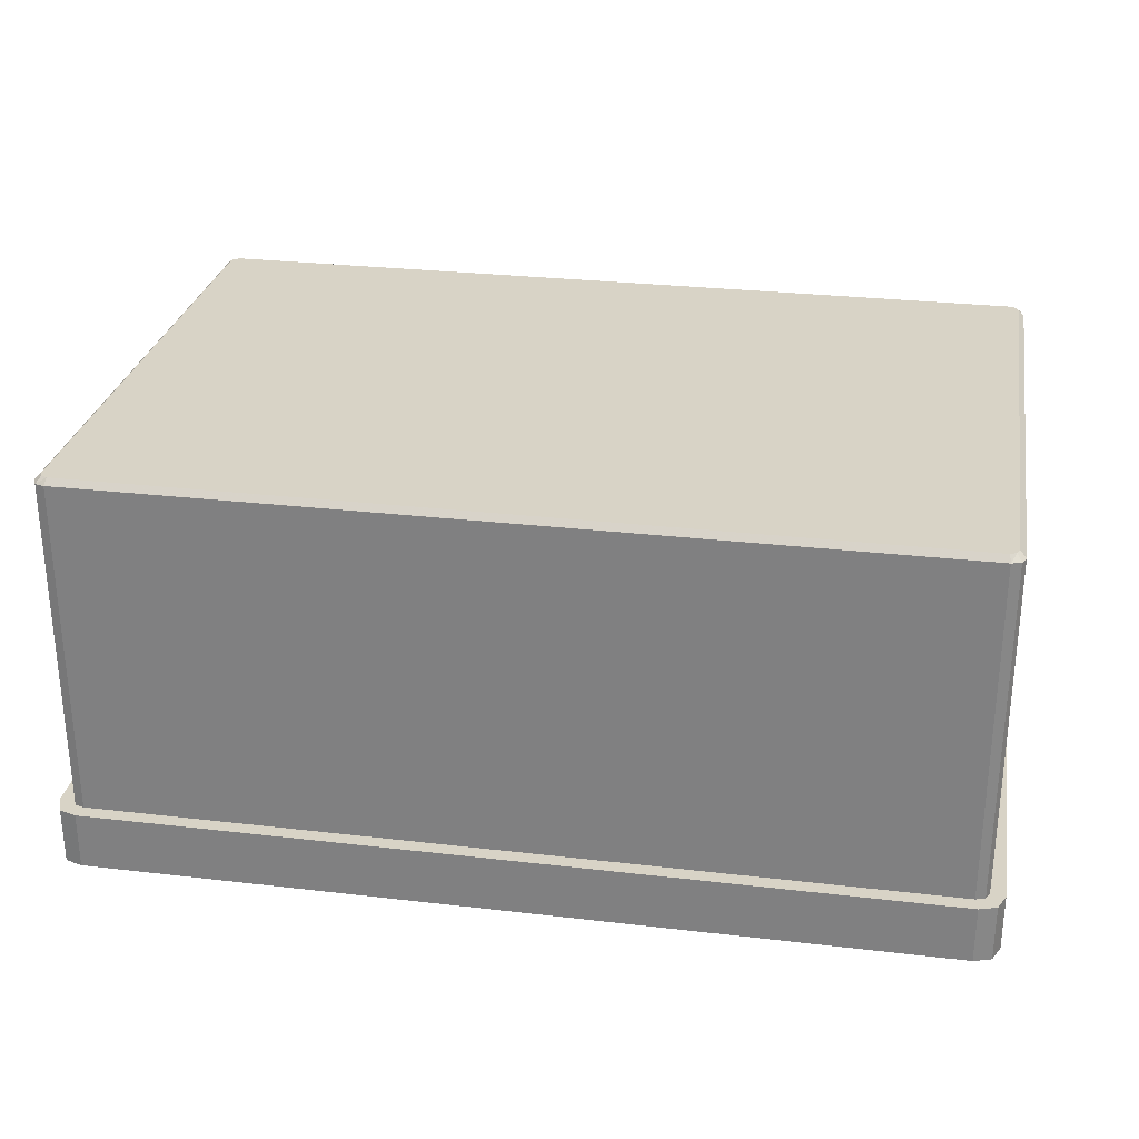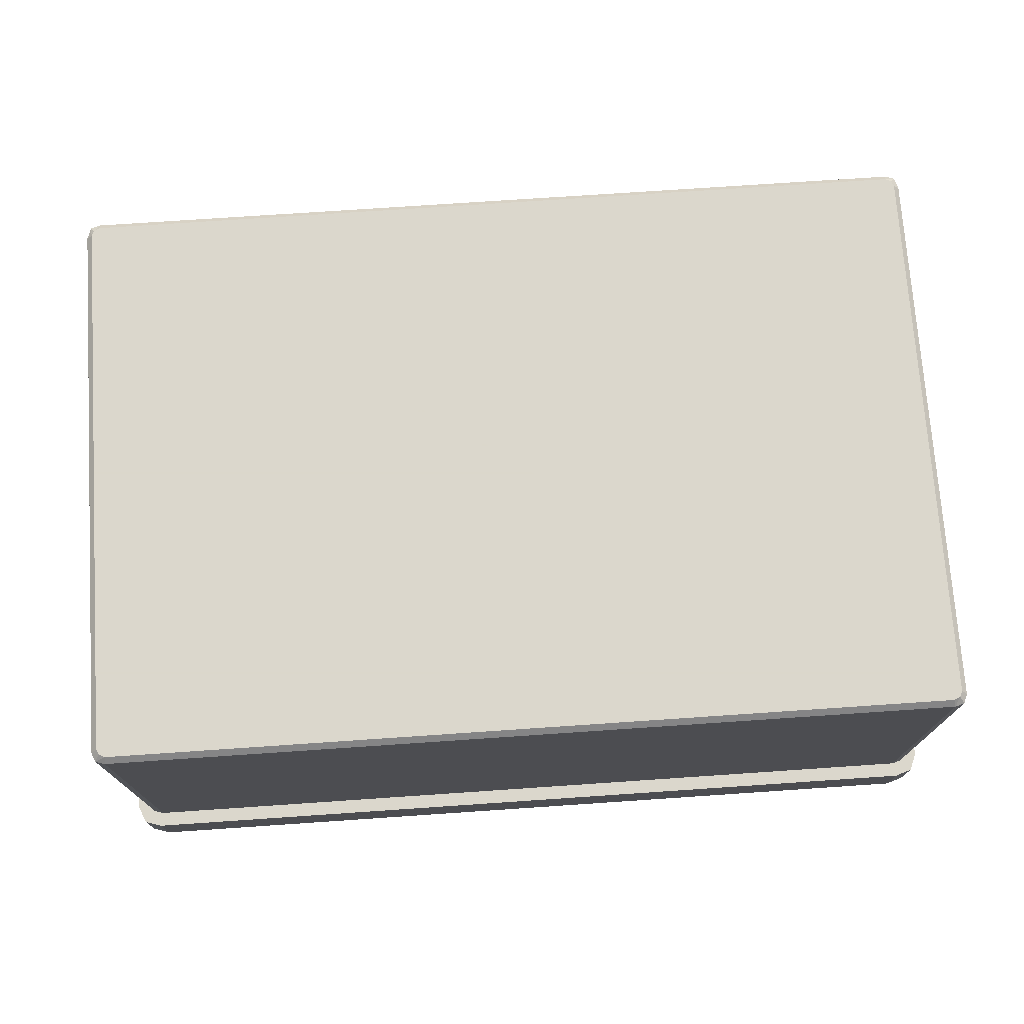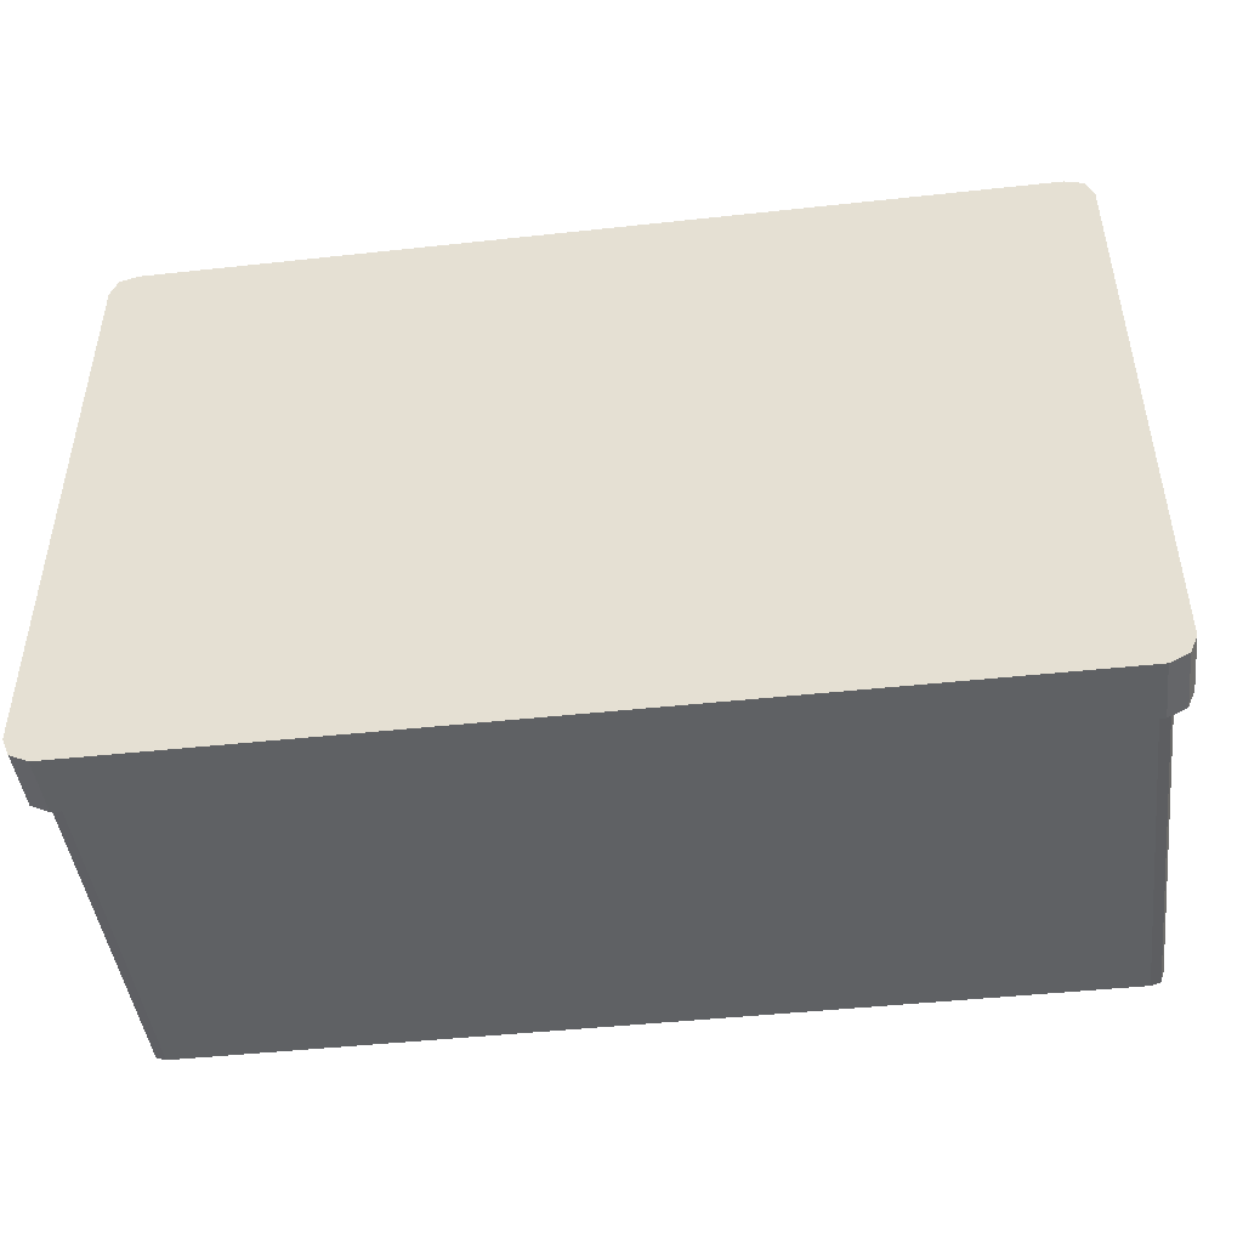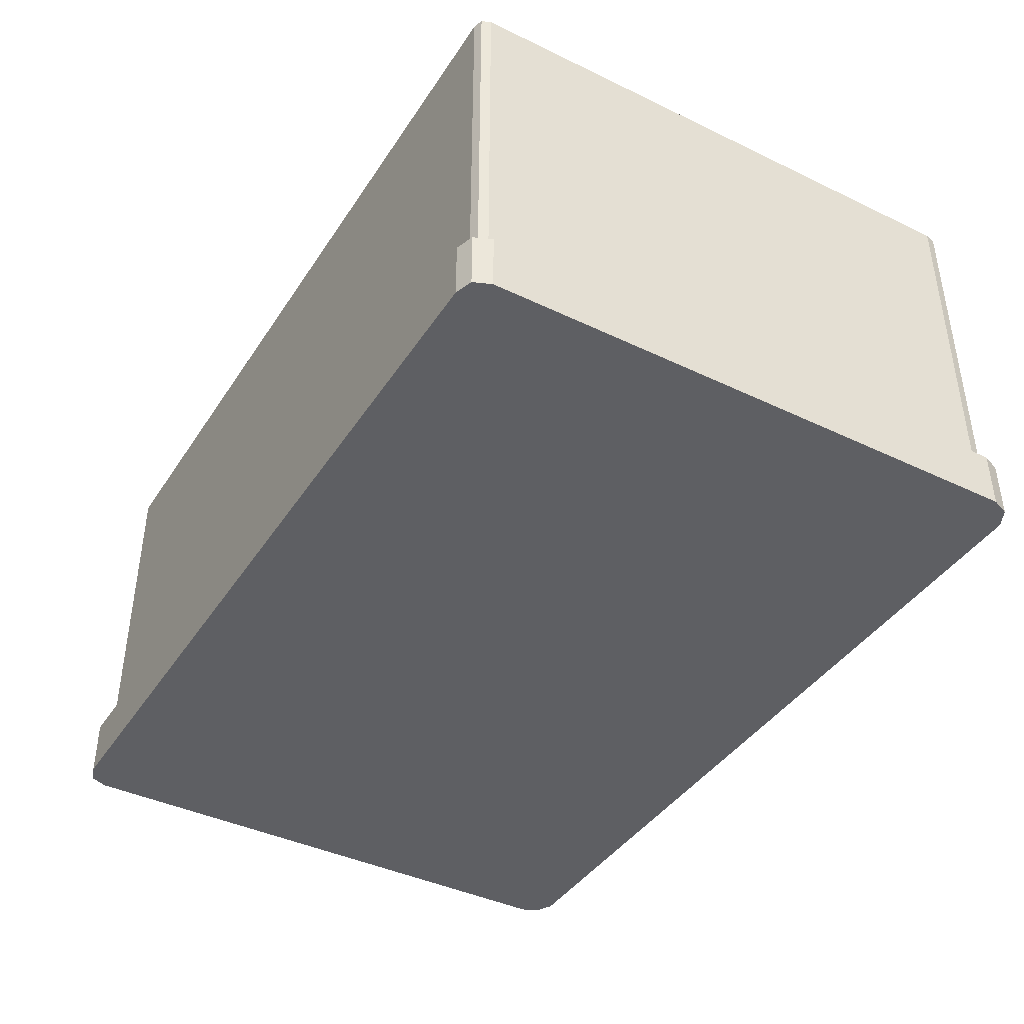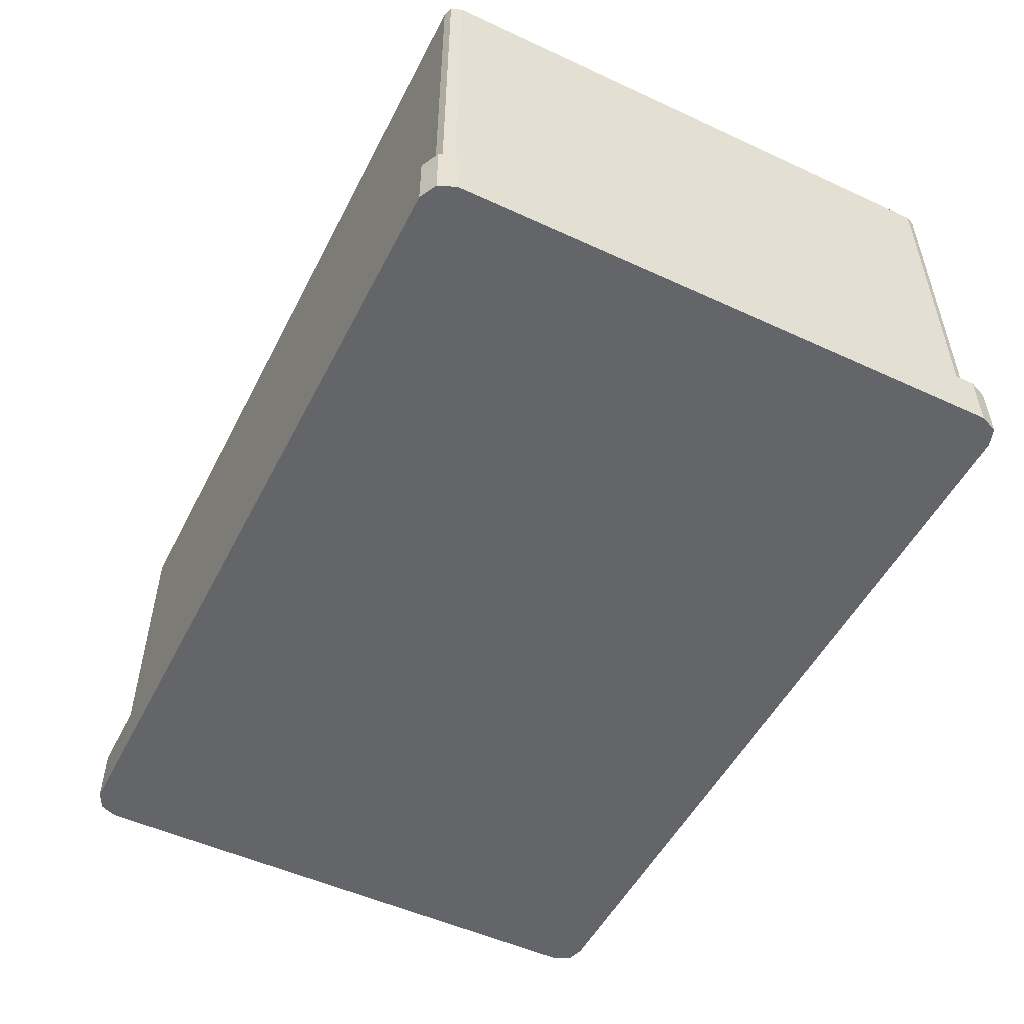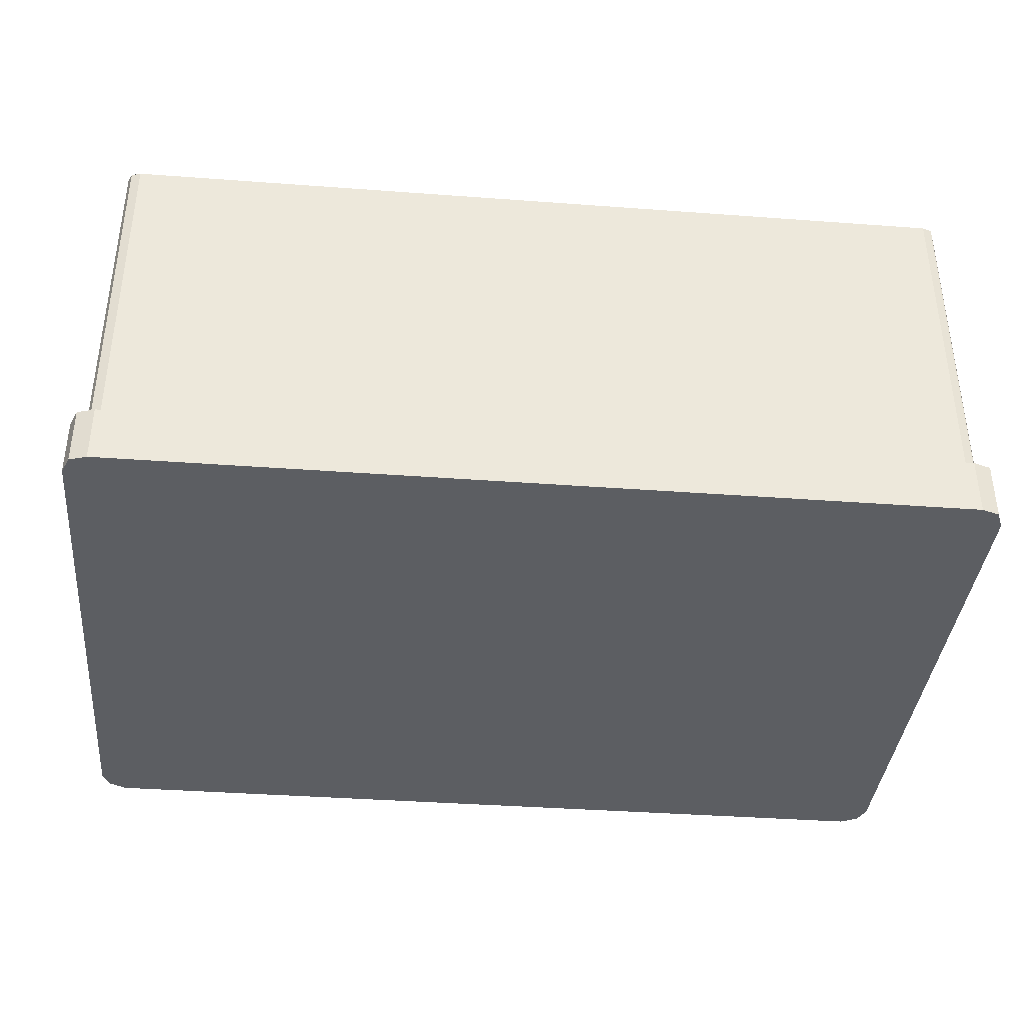
<metadata>
{"format":"obj","ext":"obj","renderer":"f3d","projection":"perspective","resolution":1024,"background":"white","views":[{"elev":28.1,"azim":10.0,"up":"+Y"},{"elev":73.4,"azim":-3.9,"up":"+Y"},{"elev":-45.8,"azim":7.1,"up":"+Z"},{"elev":-41.1,"azim":59.7,"up":"+Y"},{"elev":-51.6,"azim":-116.6,"up":"+Y"},{"elev":-38.0,"azim":-5.4,"up":"+Y"}]}
</metadata>
<code>
v 0.03365 -0.002 -0.4895
v 0.03425 -0.002 -0.4897
v 0.0345 -0.002 -0.4903
v 0.0345 -0.002 -0.5096
v 0.03425 -0.002 -0.5102
v 0.03365 -0.002 -0.5105
v 0.00435 -0.002 -0.5105
v 0.00375 -0.002 -0.5102
v 0.0035 -0.002 -0.5096
v 0.0035 -0.002 -0.4903
v 0.00375 -0.002 -0.4897
v 0.00435 -0.002 -0.4895
v 0.03365 1.516e-07 -0.4895
v 0.03425 1.515e-07 -0.4897
v 0.0345 1.515e-07 -0.4903
v 0.0345 1.57e-07 -0.5096
v 0.03425 1.573e-07 -0.5102
v 0.03365 1.576e-07 -0.5105
v 0.00435 1.693e-07 -0.5105
v 0.00375 1.695e-07 -0.5102
v 0.0035 1.694e-07 -0.5096
v 0.0035 1.64e-07 -0.4903
v 0.00375 1.637e-07 -0.4897
v 0.00435 1.634e-07 -0.4895
v 0.03387 1.517e-07 -0.4901
v 0.03355 1.518e-07 -0.49
v 0.00445 1.635e-07 -0.49
v 0.004132 1.637e-07 -0.4901
v 0.004 1.638e-07 -0.4904
v 0.004 1.692e-07 -0.5095
v 0.004132 1.692e-07 -0.5099
v 0.00445 1.691e-07 -0.51
v 0.03355 1.575e-07 -0.51
v 0.03387 1.573e-07 -0.5099
v 0.034 1.572e-07 -0.5095
v 0.034 1.518e-07 -0.4904
v 0.03387 0.0118 -0.4901
v 0.03355 0.0118 -0.49
v 0.00445 0.0118 -0.49
v 0.004132 0.0118 -0.4901
v 0.004 0.0118 -0.4904
v 0.004 0.0118 -0.5095
v 0.004132 0.0118 -0.5099
v 0.00445 0.0118 -0.51
v 0.03355 0.0118 -0.51
v 0.03387 0.0118 -0.5099
v 0.034 0.0118 -0.5095
v 0.034 0.0118 -0.4904
v 0.03371 0.012 -0.4903
v 0.03351 0.012 -0.4902
v 0.00449 0.012 -0.4902
v 0.004285 0.012 -0.4903
v 0.0042 0.012 -0.4905
v 0.0042 0.012 -0.5095
v 0.004285 0.012 -0.5097
v 0.00449 0.012 -0.5098
v 0.03351 0.012 -0.5098
v 0.03371 0.012 -0.5097
v 0.0338 0.012 -0.5095
v 0.0338 0.012 -0.4905
f 51 52 53
f 51 53 54
f 60 49 50
f 59 60 50
f 58 59 50
f 57 58 50
f 56 57 50
f 55 56 50
f 54 55 50
f 51 54 50
f 14 2 1
f 1 13 14
f 15 3 2
f 2 14 15
f 16 4 3
f 3 15 16
f 17 5 4
f 4 16 17
f 18 6 5
f 5 17 18
f 19 7 6
f 6 18 19
f 20 8 7
f 7 19 20
f 21 9 8
f 8 20 21
f 22 10 9
f 9 21 22
f 23 11 10
f 10 22 23
f 24 12 11
f 11 23 24
f 13 1 12
f 12 24 13
f 3 4 5
f 5 6 7
f 7 8 9
f 5 7 9
f 9 10 11
f 11 12 1
f 9 11 1
f 5 9 1
f 3 5 1
f 3 1 2
f 26 25 14
f 14 13 26
f 27 26 13
f 13 24 27
f 28 27 24
f 24 23 28
f 29 28 23
f 23 22 29
f 30 29 22
f 22 21 30
f 31 30 21
f 21 20 31
f 32 31 20
f 20 19 32
f 33 32 19
f 19 18 33
f 34 33 18
f 18 17 34
f 35 34 17
f 17 16 35
f 36 35 16
f 16 15 36
f 25 36 15
f 15 14 25
f 38 37 25
f 25 26 38
f 39 38 26
f 26 27 39
f 40 39 27
f 27 28 40
f 41 40 28
f 28 29 41
f 42 41 29
f 29 30 42
f 43 42 30
f 30 31 43
f 44 43 31
f 31 32 44
f 45 44 32
f 32 33 45
f 46 45 33
f 33 34 46
f 47 46 34
f 34 35 47
f 48 47 35
f 35 36 48
f 37 48 36
f 36 25 37
f 38 50 49
f 49 37 38
f 39 51 50
f 50 38 39
f 40 52 51
f 51 39 40
f 41 53 52
f 52 40 41
f 42 54 53
f 53 41 42
f 43 55 54
f 54 42 43
f 44 56 55
f 55 43 44
f 45 57 56
f 56 44 45
f 46 58 57
f 57 45 46
f 47 59 58
f 58 46 47
f 48 60 59
f 59 47 48
f 37 49 60
f 60 48 37

</code>
